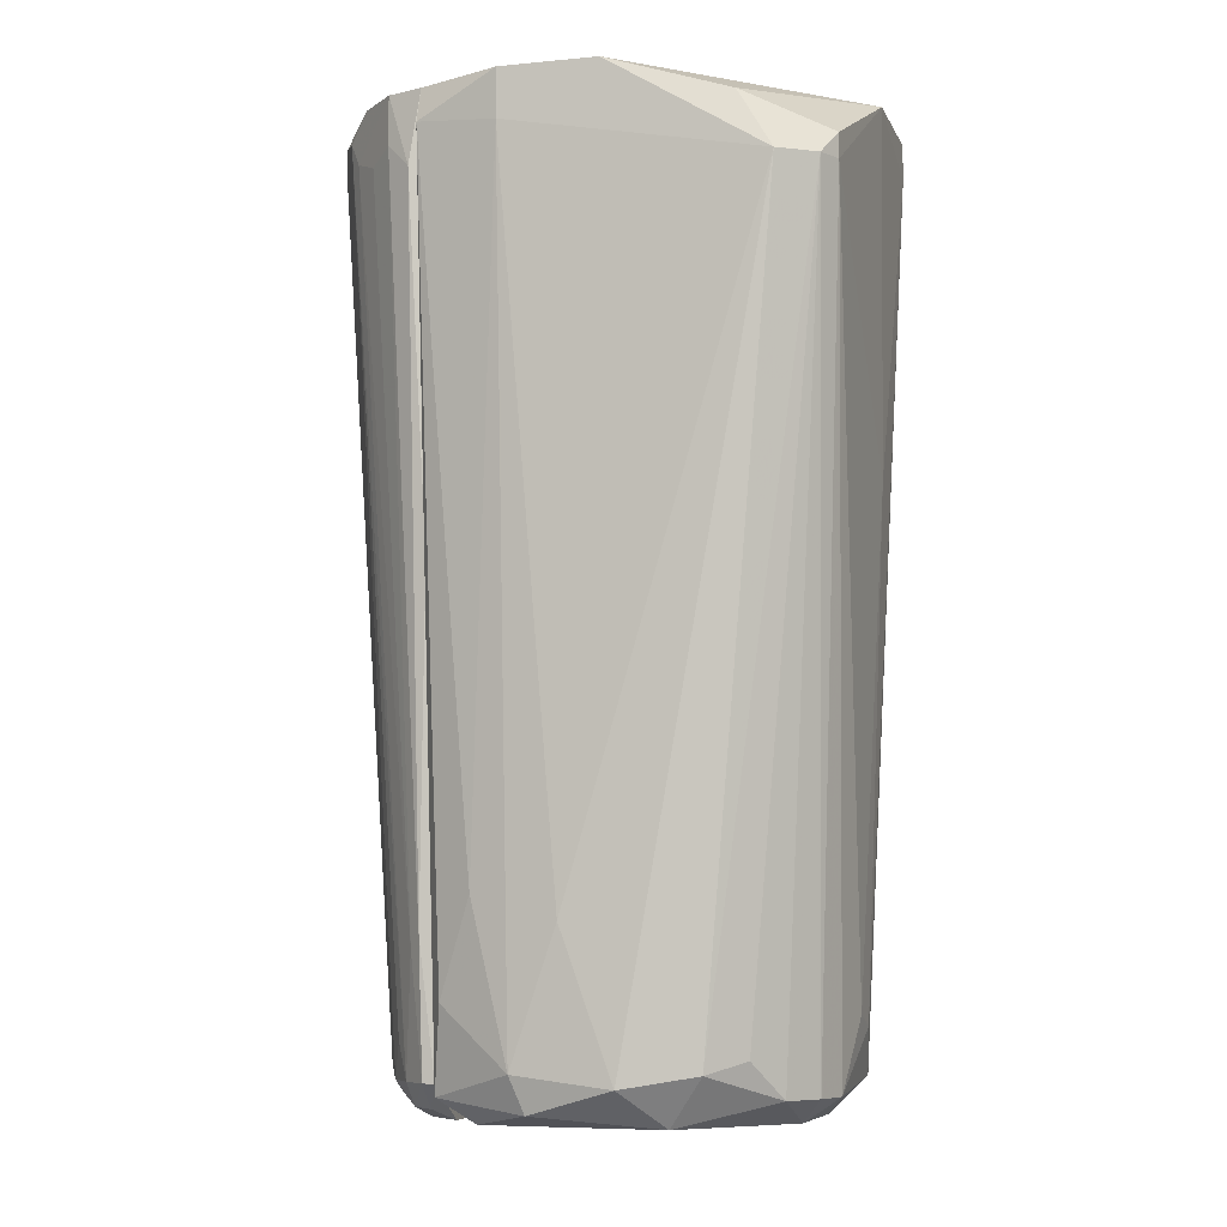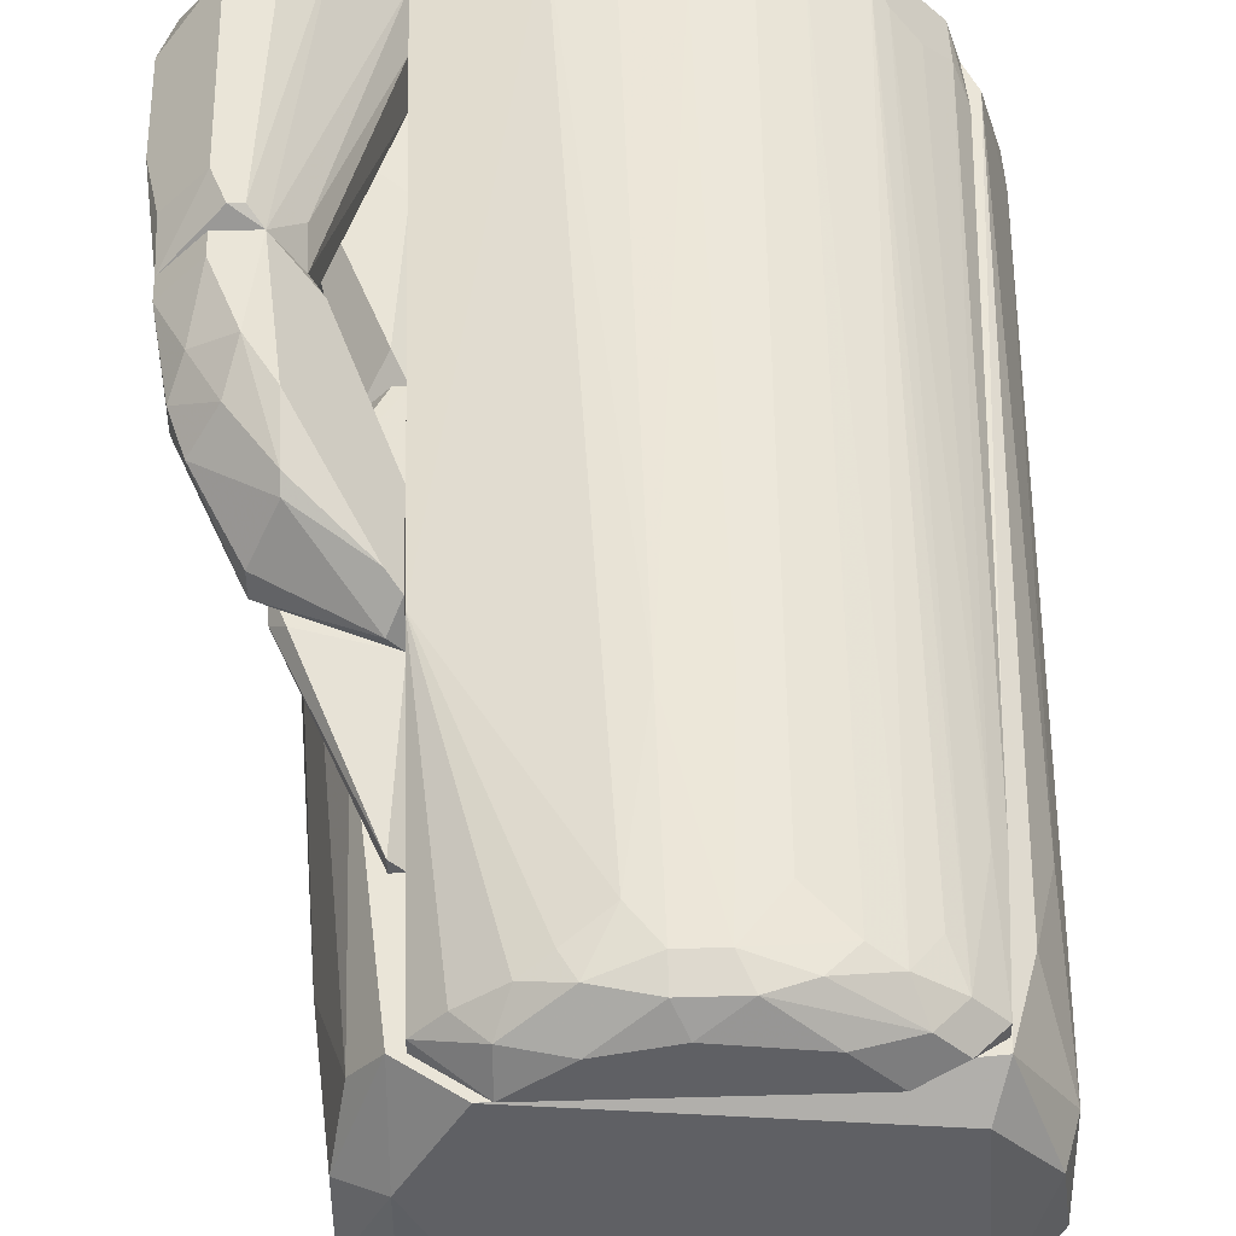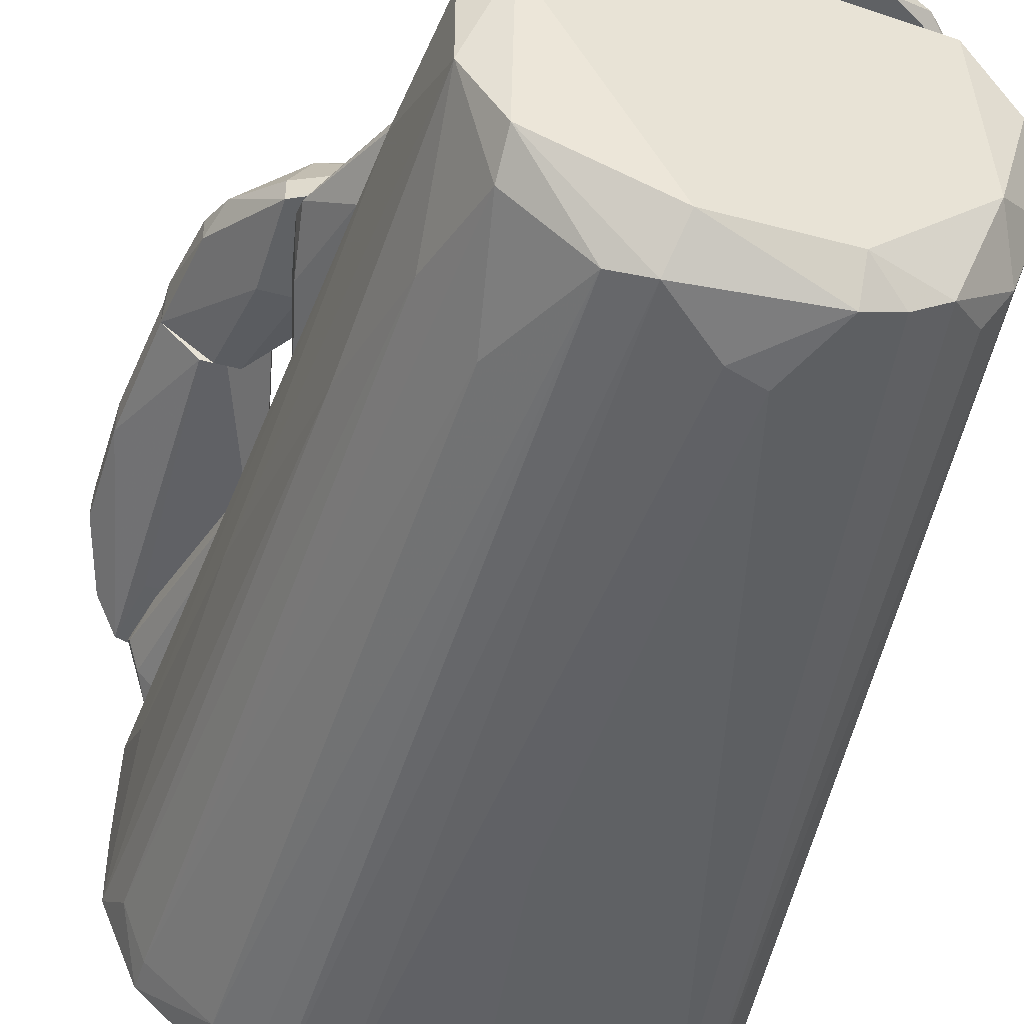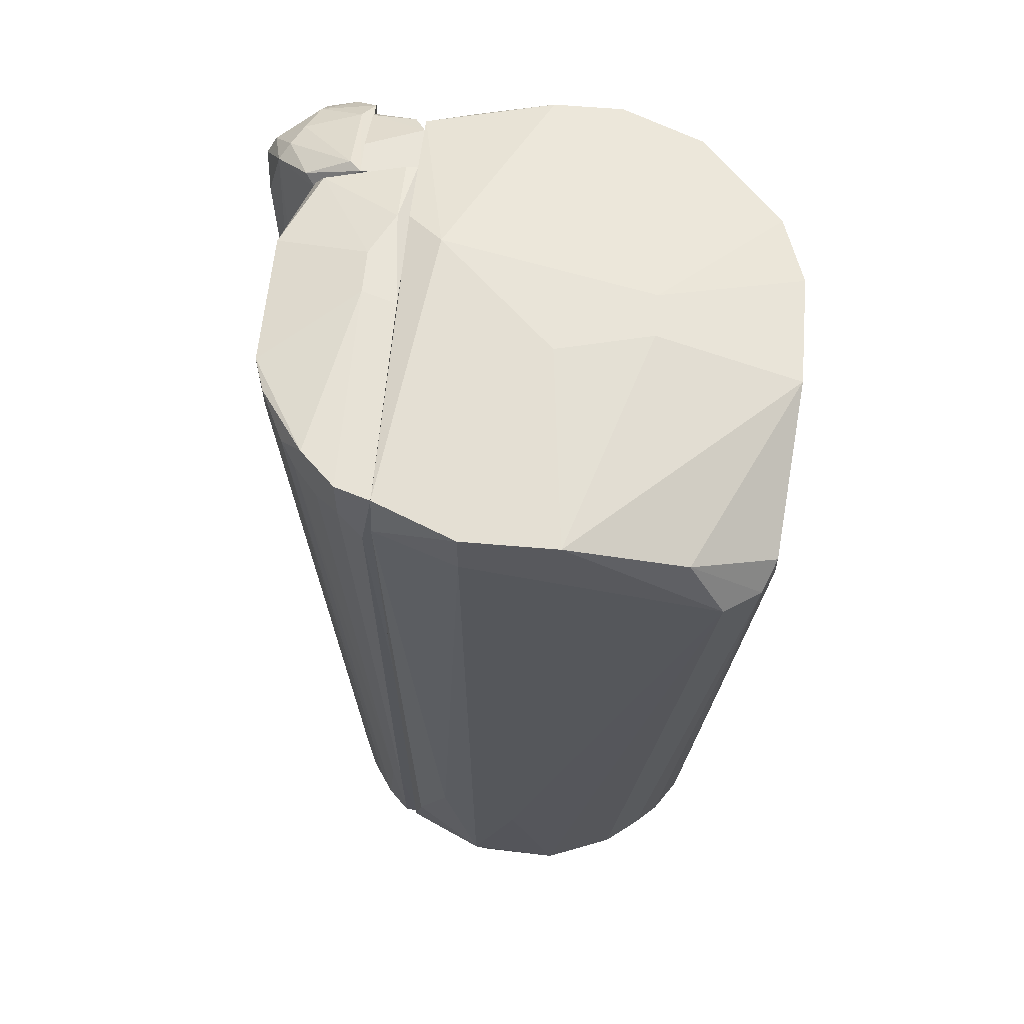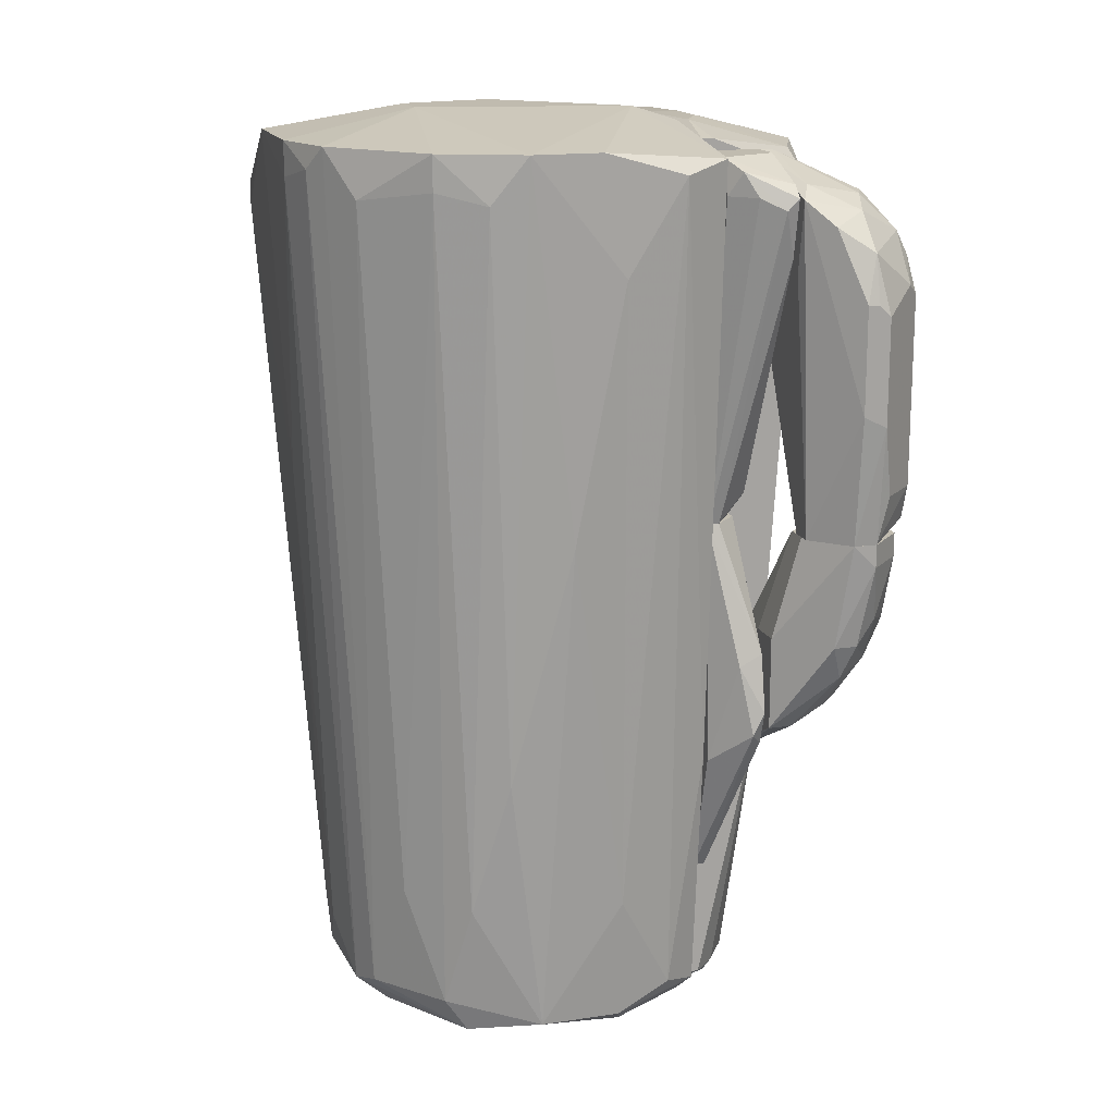
<metadata>
{"format":"obj","ext":"obj","renderer":"f3d","projection":"perspective","resolution":1024,"background":"white","views":[{"elev":-7.2,"azim":-74.2,"up":"+Z"},{"elev":45.1,"azim":178.1,"up":"+Y"},{"elev":-46.4,"azim":163.0,"up":"+Y"},{"elev":59.8,"azim":-84.9,"up":"+Z"},{"elev":16.1,"azim":72.9,"up":"+Z"}]}
</metadata>
<code>
o convex_0
v -0.05738 0.01213 -0.004356
v 0.05307 0.0336 0.2349
v 0.05307 0.0152 0.2349
v -0.08193 0.04586 0.2349
v 0.03158 0.06734 0.00487
v -0.06964 -0.03083 0.2165
v 0.01317 -0.01855 0.007921
v -0.05738 0.06735 0.001795
v 0.04693 0.06734 0.2318
v 0.000899 -0.0339 0.2349
v -0.07271 0.06735 0.2349
v 0.04078 0.02133 0.001795
v -0.02977 -0.02162 0.001795
v -0.06964 0.02133 0.00487
v 0.04386 -0.006275 0.2257
v -0.08193 -0.01855 0.2104
v -0.05738 -0.006275 0.011
v 0.000912 0.05815 0.2411
v 0.04386 0.04279 0.03555
v -0.06964 0.04586 0.007921
v 0.01932 0.06734 -0.004356
v 0.03158 0.002932 -0.001281
v -0.02977 -0.0339 0.2349
v -0.01138 -0.02469 0.01712
v 0.01932 -0.02775 0.2349
v -0.02363 0.002922 0.2411
v 0.03773 0.002932 0.03555
v -0.08193 0.02133 0.2349
v -0.07579 0.06735 0.2257
v 0.000912 -0.01241 -0.004356
v 0.05307 0.05506 0.2288
v 0.02545 -0.01241 0.0386
v -0.0543 0.05815 -0.004356
v -0.07271 0.0336 0.04168
v 0.03773 0.05815 0.007921
v 0.04999 0.02745 0.1368
v -0.07579 -0.02775 0.2104
v -0.03897 -0.01855 0.001795
v -0.06351 0.002922 0.007921
v -0.06351 0.06427 0.02327
v 0.02852 -0.02162 0.2227
v -0.08193 0.04586 0.2227
v -0.07885 -0.009348 0.2257
v 0.03158 0.04587 -0.004356
v 0.003978 -0.02162 0.00487
v 0.04386 0.01214 0.07236
v -0.02977 0.02745 0.2411
v -0.0175 -0.03083 0.146
v 0.03158 -0.003203 0.007921
v 0.01317 -0.03081 0.2288
v -0.01138 0.002922 0.2411
v -0.06964 -0.03083 0.2104
v -0.02056 -0.02469 0.0202
v -0.06659 0.0428 -0.001281
v 0.04999 0.005994 0.2227
v 0.01011 0.06734 0.238
v 0.04386 -0.006275 0.2349
v -0.06964 0.05507 0.04781
v 0.03773 0.06734 0.07236
v -0.02977 -0.01241 -0.004356
v 0.000899 -0.0339 0.2257
v -0.04817 -0.01241 0.001795
v 0.05307 0.03973 0.2043
v 0.04078 0.04279 0.001795
f 12 44 64
f 9 8 11
f 3 2 18
f 2 9 18
f 8 5 21
f 23 10 26
f 4 16 28
f 23 26 28
f 4 11 29
f 11 8 29
f 1 21 30
f 2 3 31
f 9 2 31
f 21 1 33
f 8 21 33
f 14 16 34
f 20 14 34
f 31 19 35
f 12 19 36
f 14 1 39
f 16 14 39
f 37 16 39
f 17 37 39
f 8 20 40
f 29 8 40
f 25 7 41
f 7 32 41
f 32 15 41
f 16 4 42
f 4 29 42
f 34 16 42
f 20 34 42
f 6 23 43
f 28 16 43
f 23 28 43
f 37 6 43
f 16 37 43
f 21 5 44
f 12 22 44
f 30 21 44
f 22 30 44
f 22 7 45
f 24 13 45
f 13 30 45
f 30 22 45
f 27 12 46
f 36 3 46
f 12 36 46
f 11 4 47
f 18 11 47
f 26 18 47
f 4 28 47
f 28 26 47
f 22 12 49
f 7 22 49
f 12 27 49
f 27 15 49
f 32 7 49
f 15 32 49
f 7 25 50
f 25 10 50
f 45 7 50
f 3 18 51
f 10 25 51
f 18 26 51
f 26 10 51
f 23 6 52
f 6 37 52
f 37 38 52
f 38 13 52
f 48 23 52
f 48 52 53
f 13 24 53
f 24 48 53
f 52 13 53
f 1 14 54
f 20 8 54
f 14 20 54
f 33 1 54
f 8 33 54
f 15 27 55
f 46 3 55
f 27 46 55
f 9 11 56
f 18 9 56
f 11 18 56
f 25 41 57
f 41 15 57
f 3 51 57
f 51 25 57
f 55 3 57
f 15 55 57
f 40 20 58
f 29 40 58
f 42 29 58
f 20 42 58
f 5 8 59
f 8 9 59
f 9 31 59
f 35 5 59
f 31 35 59
f 1 30 60
f 30 13 60
f 13 38 60
f 10 23 61
f 24 45 61
f 23 48 61
f 48 24 61
f 50 10 61
f 45 50 61
f 37 17 62
f 38 37 62
f 39 1 62
f 17 39 62
f 1 60 62
f 60 38 62
f 31 3 63
f 19 31 63
f 3 36 63
f 36 19 63
f 19 12 64
f 5 35 64
f 35 19 64
f 44 5 64
o convex_1
v -0.02976 0.08576 0.001813
v 0.02852 0.07043 0.2349
v 0.01011 0.07043 0.238
v 0.003975 0.1011 0.2319
v -0.07273 0.06736 0.2349
v 0.02852 0.06736 0.00485
v -0.05738 0.06736 0.00485
v -0.04203 0.09803 0.2319
v 0.02852 0.08576 0.07546
v -0.008294 0.08883 0.00485
v 0.02852 0.09496 0.2257
v 0.02852 0.06736 0.2349
v -0.05738 0.08883 0.2227
v -0.04203 0.0827 0.00485
v -0.03282 0.1011 0.2257
v -0.06045 0.07043 0.03864
v 0.01624 0.07656 -0.001272
v -0.06965 0.07656 0.2349
v -0.04203 0.06736 -0.004356
v -0.0267 0.08883 0.01714
v 0.01318 0.0827 0.00485
v -0.008294 0.1011 0.2135
v -0.05123 0.07656 0.00485
v -0.00216 0.08883 0.01405
v -0.01444 0.07656 0.238
v -0.01137 0.07963 -0.004356
v 0.01624 0.06736 -0.004356
v -0.05431 0.09189 0.2288
v -0.07273 0.07043 0.2165
v 0.02852 0.07043 0.00485
v -0.0359 0.08576 0.007958
v -0.02057 0.09189 0.05702
v -0.06965 0.07656 0.2227
v 0.02545 0.09189 0.2319
v 0.003975 0.1011 0.2288
v -0.04203 0.09803 0.2257
v -0.06045 0.08576 0.2349
v -0.0451 0.07656 -0.001272
v 0.003975 0.08576 0.001813
v -0.03282 0.1011 0.2319
v -0.0175 0.06736 0.238
v 0.02238 0.07656 0.00485
v -0.02057 0.08576 -0.001272
v -0.02057 0.1011 0.2135
v -0.008294 0.09189 0.05399
v -0.06658 0.06736 0.1245
v -0.05738 0.07349 0.03558
v -0.0175 0.08883 0.00485
v -0.03282 0.07656 -0.004356
v -0.05738 0.07043 0.00485
v 0.02852 0.09496 0.2227
v -0.04818 0.07963 0.01405
v -0.00216 0.07656 0.238
v -0.06352 0.0827 0.2196
v -0.008294 0.08576 -0.001272
v 0.003975 0.07656 -0.004356
v -0.05123 0.07043 -0.001272
v 0.007038 0.08576 0.007958
f 103 88 122
f 70 69 71
f 66 70 73
f 66 73 75
f 66 67 76
f 70 66 76
f 69 70 76
f 70 71 83
f 79 68 86
f 82 69 89
f 83 90 91
f 70 83 91
f 77 82 92
f 87 77 92
f 69 82 93
f 73 70 94
f 70 91 94
f 91 81 94
f 65 78 95
f 79 84 95
f 84 79 96
f 82 77 97
f 80 93 97
f 93 82 97
f 67 66 98
f 66 75 98
f 75 68 98
f 68 75 99
f 86 68 99
f 73 88 99
f 72 79 100
f 92 72 100
f 78 92 100
f 95 78 100
f 79 95 100
f 82 89 101
f 72 92 101
f 92 82 101
f 78 65 102
f 87 78 102
f 85 81 103
f 74 88 103
f 68 79 104
f 79 72 104
f 89 68 104
f 72 101 104
f 101 89 104
f 76 67 105
f 69 76 105
f 67 89 105
f 89 69 105
f 85 73 106
f 81 85 106
f 73 94 106
f 94 81 106
f 102 65 107
f 79 86 108
f 96 79 108
f 96 108 109
f 88 74 109
f 86 99 109
f 99 88 109
f 108 86 109
f 71 69 110
f 80 71 110
f 69 93 110
f 93 80 110
f 77 87 111
f 80 97 111
f 65 95 112
f 95 84 112
f 84 96 112
f 107 65 112
f 74 107 112
f 96 109 112
f 109 74 112
f 90 83 113
f 83 102 113
f 102 107 113
f 107 90 113
f 71 80 114
f 87 102 114
f 111 87 114
f 80 111 114
f 75 73 115
f 99 75 115
f 73 99 115
f 78 87 116
f 92 78 116
f 87 92 116
f 89 67 117
f 68 89 117
f 67 98 117
f 98 68 117
f 97 77 118
f 77 111 118
f 111 97 118
f 103 81 119
f 74 103 119
f 107 74 119
f 90 107 119
f 91 90 120
f 81 91 120
f 119 81 120
f 90 119 120
f 83 71 121
f 102 83 121
f 71 114 121
f 114 102 121
f 73 85 122
f 88 73 122
f 85 103 122
o convex_2
v 0.02852 0.06735 0.03861
v 0.05 0.07963 0.08769
v 0.04693 0.07963 0.103
v 0.03773 0.06735 0.1368
v 0.02852 0.07963 0.09996
v 0.02852 0.07656 0.1368
v 0.04079 0.06735 0.07235
v 0.02852 0.06735 0.1368
v 0.02852 0.07963 0.07235
v 0.0316 0.07042 0.03861
v 0.05 0.07656 0.08156
v 0.04693 0.07963 0.07849
v 0.0316 0.06735 0.03861
v 0.0316 0.07656 0.1368
v 0.04693 0.07349 0.09996
v 0.03773 0.07042 0.1368
f 136 126 138
f 125 124 127
f 125 127 128
f 127 123 128
f 126 123 129
f 123 126 130
f 126 128 130
f 128 123 130
f 123 127 131
f 127 124 131
f 123 131 132
f 133 132 134
f 131 124 134
f 132 131 134
f 124 133 134
f 129 123 135
f 123 132 135
f 133 129 135
f 132 133 135
f 125 128 136
f 128 126 136
f 124 125 137
f 125 126 137
f 126 129 137
f 133 124 137
f 129 133 137
f 126 125 138
f 125 136 138
o convex_3
v 0.03159 0.0827 0.07235
v 0.06841 0.1011 0.1368
v 0.06841 0.09496 0.1368
v 0.04387 0.1011 0.1368
v 0.05306 0.1103 0.1122
v 0.05306 0.07963 0.08462
v 0.04999 0.08577 0.1368
v 0.02852 0.07963 0.09997
v 0.03159 0.0919 0.07848
v 0.06227 0.09496 0.09997
v 0.04999 0.1103 0.1368
v 0.05306 0.07963 0.1092
v 0.04694 0.09803 0.0877
v 0.02852 0.08883 0.09997
v 0.02852 0.07963 0.07235
v 0.0592 0.1103 0.1306
v 0.06534 0.09803 0.1092
v 0.04694 0.1072 0.103
v 0.06534 0.0919 0.1092
v 0.05306 0.08577 0.08462
v 0.05614 0.08577 0.1368
v 0.04387 0.09496 0.1368
v 0.05614 0.1042 0.103
v 0.0408 0.1011 0.1306
v 0.02852 0.08883 0.07542
v 0.06227 0.1042 0.1153
v 0.06841 0.1011 0.1306
v 0.04694 0.1011 0.09076
v 0.0592 0.1103 0.1368
v 0.04387 0.07963 0.1092
f 146 150 168
f 141 140 142
f 141 142 145
f 142 140 149
f 144 141 150
f 146 144 150
f 139 147 151
f 149 147 152
f 139 144 153
f 144 146 153
f 146 152 153
f 143 149 154
f 149 143 156
f 147 149 156
f 141 144 157
f 144 148 157
f 148 155 157
f 144 139 158
f 148 144 158
f 139 151 158
f 151 148 158
f 141 145 159
f 150 141 159
f 145 150 159
f 145 142 160
f 146 145 160
f 155 148 161
f 142 149 162
f 152 146 162
f 149 152 162
f 160 142 162
f 146 160 162
f 147 139 163
f 152 147 163
f 139 153 163
f 153 152 163
f 143 154 164
f 161 143 164
f 155 161 164
f 140 141 165
f 154 140 165
f 141 157 165
f 157 155 165
f 164 154 165
f 155 164 165
f 151 147 166
f 148 151 166
f 156 143 166
f 147 156 166
f 161 148 166
f 143 161 166
f 149 140 167
f 140 154 167
f 154 149 167
f 145 146 168
f 150 145 168
o convex_4
v 0.02852 0.07655 0.1368
v 0.05614 0.08269 0.2227
v 0.05307 0.08269 0.2257
v 0.04386 0.06735 0.2319
v 0.02852 0.08269 0.2319
v 0.02852 0.06735 0.1368
v 0.02852 0.06735 0.2319
v 0.03773 0.06735 0.1368
v 0.0316 0.07962 0.1429
v 0.05307 0.07349 0.2227
v 0.02852 0.08269 0.1797
v 0.05307 0.08269 0.2073
v 0.04693 0.06735 0.2227
v 0.03773 0.07042 0.1368
v 0.05614 0.07962 0.2196
v 0.03773 0.08269 0.2319
v 0.05 0.07042 0.2288
f 178 183 185
f 171 170 173
f 173 169 174
f 173 174 175
f 172 173 175
f 174 172 175
f 174 169 176
f 172 174 176
f 169 173 179
f 173 170 179
f 177 169 179
f 177 179 180
f 179 170 180
f 172 176 181
f 176 178 181
f 176 169 182
f 169 177 182
f 177 180 182
f 182 180 183
f 178 176 183
f 180 170 183
f 176 182 183
f 172 171 184
f 173 172 184
f 171 173 184
f 170 171 185
f 171 172 185
f 172 181 185
f 181 178 185
f 183 170 185
o convex_5
v 0.03159 0.09803 0.2257
v 0.07148 0.09803 0.1981
v 0.07148 0.09497 0.1981
v 0.04387 0.09497 0.1368
v 0.05613 0.1134 0.1399
v 0.02852 0.08269 0.2319
v 0.05921 0.08576 0.1368
v 0.05306 0.1134 0.2073
v 0.05921 0.08269 0.2227
v 0.06841 0.1011 0.1368
v 0.02852 0.08269 0.2043
v 0.04387 0.1042 0.146
v 0.05921 0.09803 0.2196
v 0.06227 0.1103 0.2012
v 0.0408 0.1072 0.2196
v 0.02852 0.0919 0.2073
v 0.07148 0.09497 0.1705
v 0.05 0.1103 0.1368
v 0.05306 0.08576 0.1368
v 0.07148 0.1011 0.1675
v 0.05921 0.1134 0.1491
v 0.06841 0.09803 0.2104
v 0.05 0.1134 0.1951
v 0.05 0.1011 0.2227
v 0.06841 0.09497 0.1368
v 0.02852 0.09497 0.2227
v 0.05613 0.08269 0.2043
v 0.04387 0.1011 0.1368
v 0.05306 0.1103 0.2135
v 0.03159 0.08576 0.2319
v 0.07148 0.1011 0.1951
v 0.05921 0.1134 0.1981
v 0.05306 0.08576 0.2257
v 0.05306 0.1134 0.1399
v 0.06534 0.08883 0.2165
v 0.04387 0.1042 0.2227
v 0.06841 0.1042 0.1491
f 206 205 222
f 192 189 195
f 194 191 196
f 196 191 201
f 187 188 202
f 188 194 202
f 194 192 202
f 195 189 203
f 190 195 203
f 189 192 204
f 196 189 204
f 192 196 204
f 187 202 205
f 190 193 206
f 195 190 206
f 188 187 207
f 193 190 208
f 200 193 208
f 192 195 210
f 202 192 210
f 195 205 210
f 205 202 210
f 191 186 211
f 186 200 211
f 201 191 211
f 197 201 211
f 203 197 211
f 200 203 211
f 192 194 212
f 196 192 212
f 194 196 212
f 189 196 213
f 196 201 213
f 201 197 213
f 203 189 213
f 197 203 213
f 199 193 214
f 193 200 214
f 198 207 214
f 207 199 214
f 209 198 214
f 186 191 215
f 187 205 216
f 205 206 216
f 207 187 216
f 199 207 216
f 193 199 217
f 206 193 217
f 199 216 217
f 216 206 217
f 191 194 218
f 194 198 218
f 198 209 218
f 215 191 218
f 209 215 218
f 190 203 219
f 203 200 219
f 208 190 219
f 200 208 219
f 194 188 220
f 198 194 220
f 188 207 220
f 207 198 220
f 200 186 221
f 214 200 221
f 209 214 221
f 186 215 221
f 215 209 221
f 205 195 222
f 195 206 222

</code>
